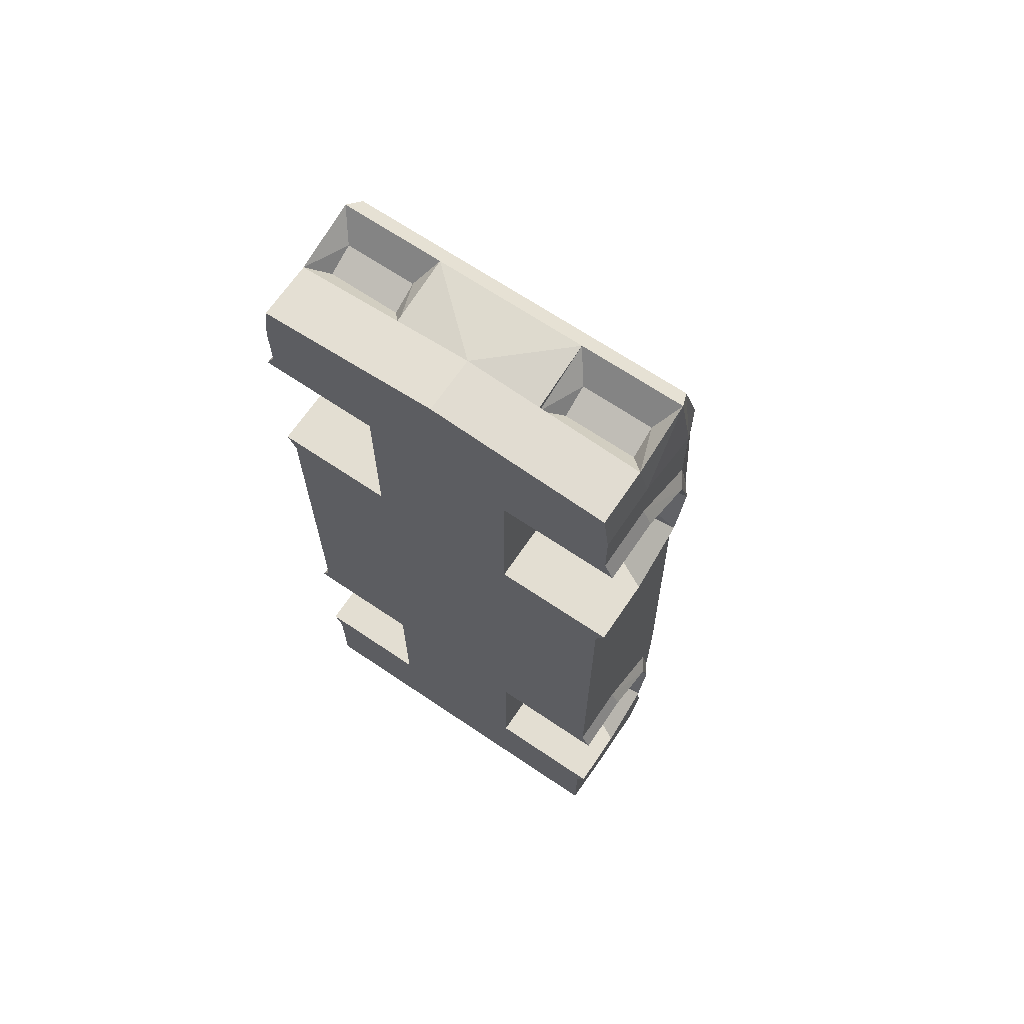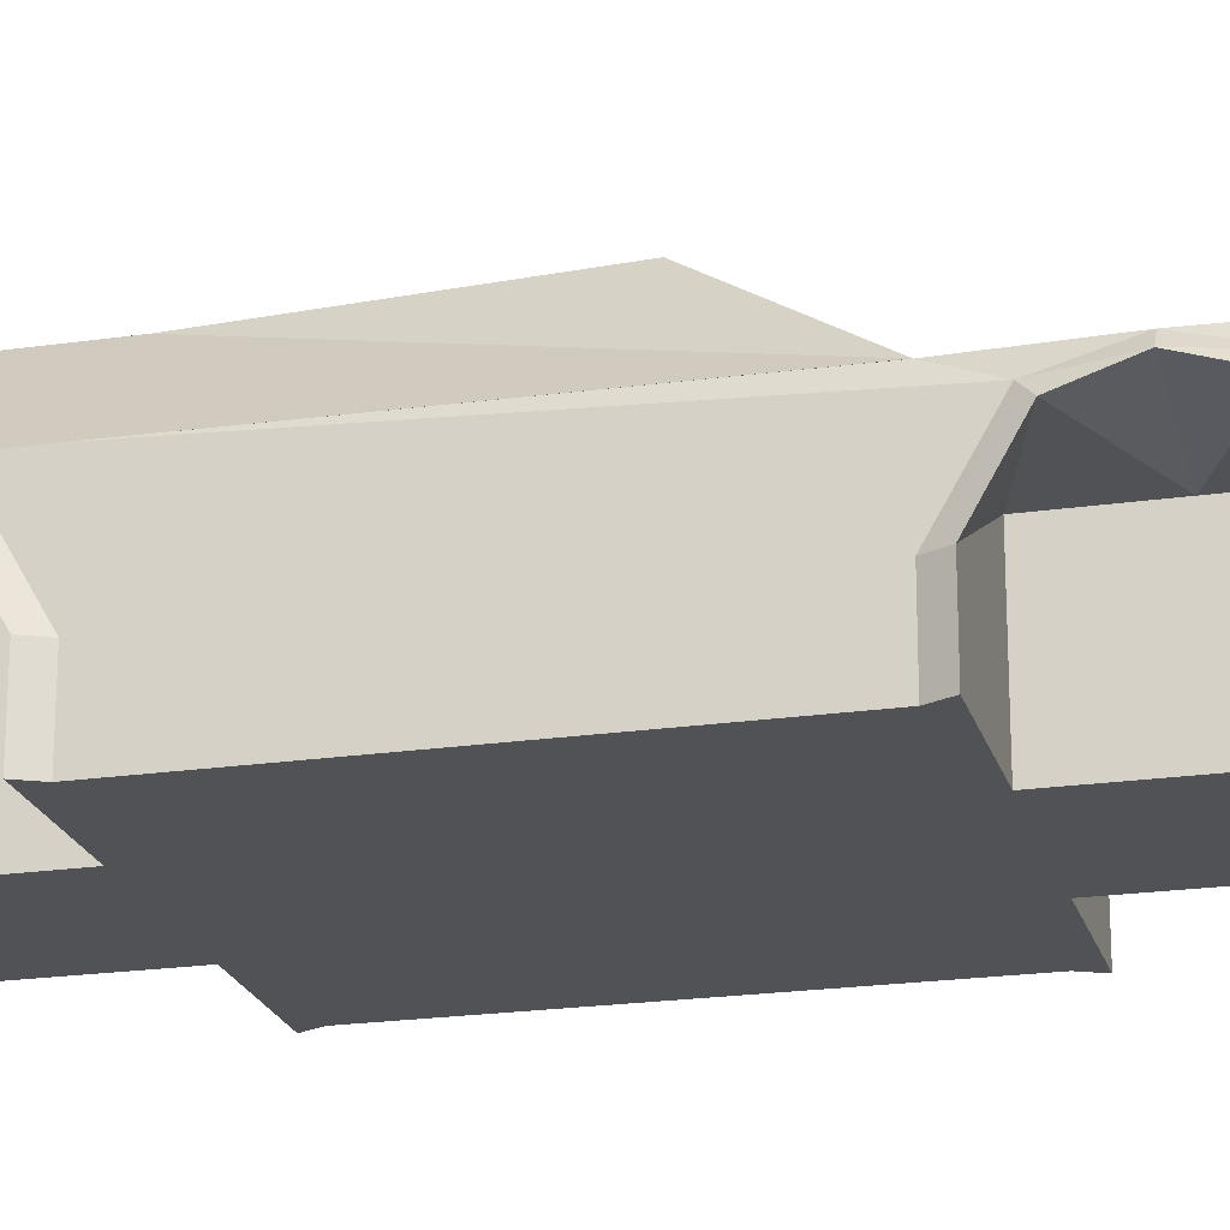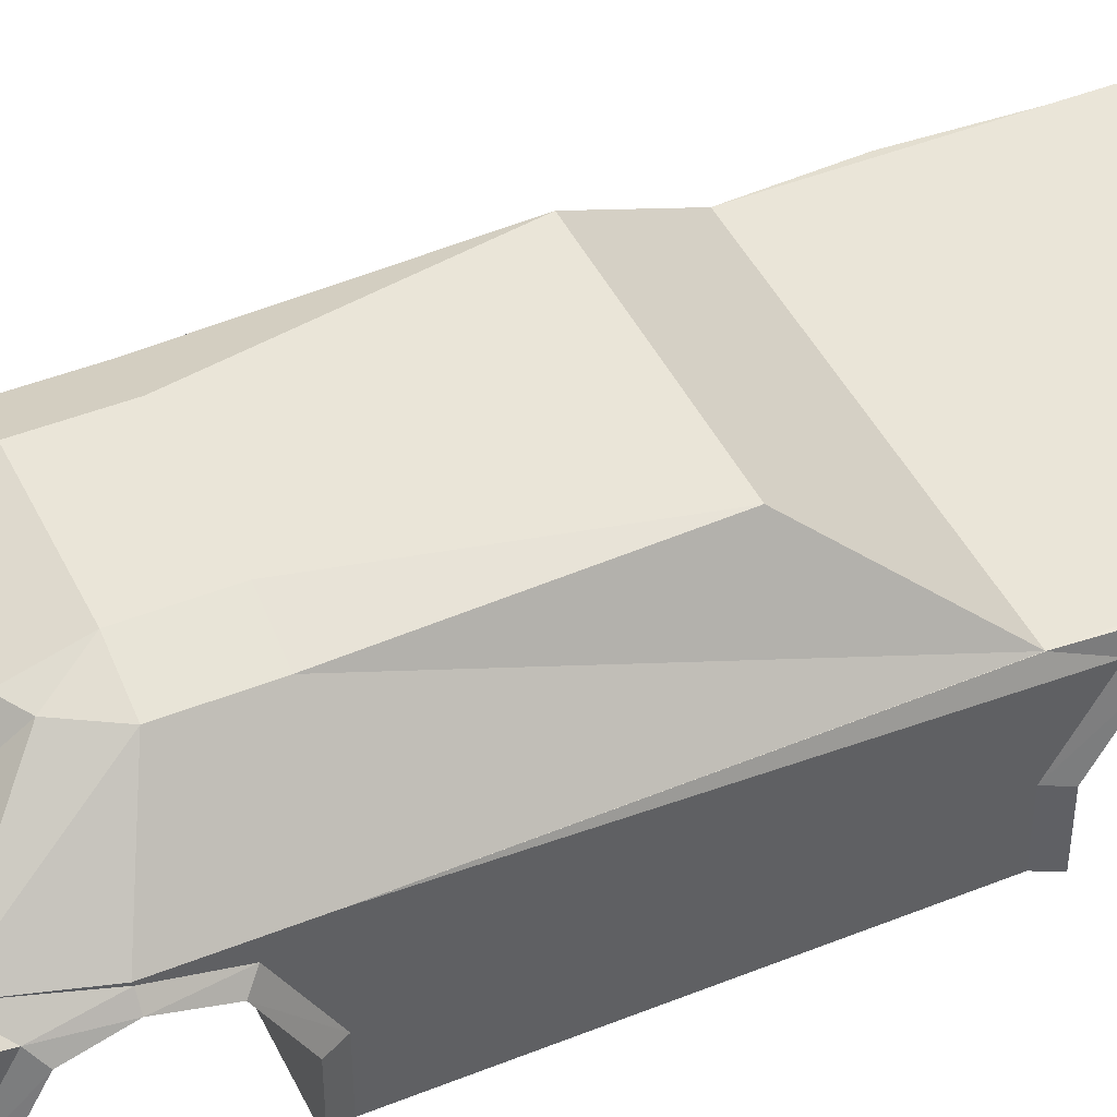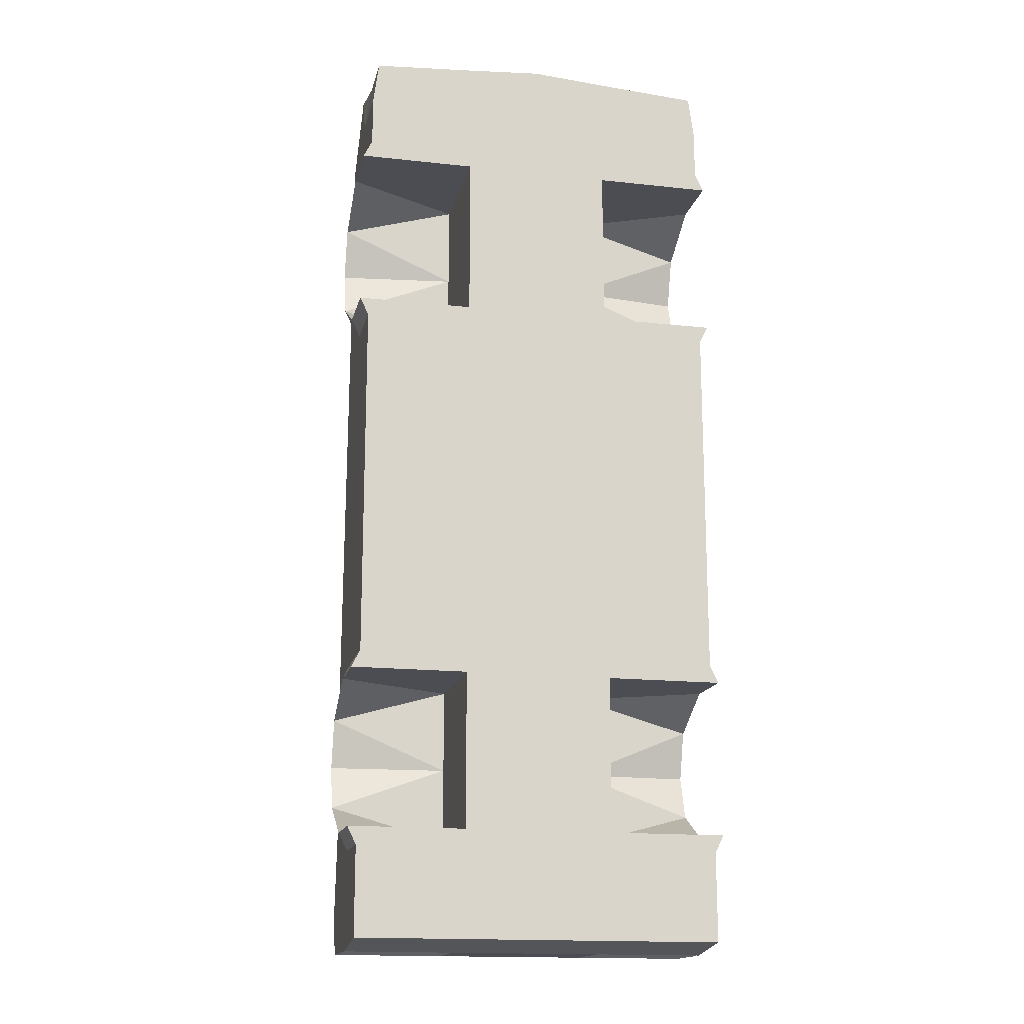
<metadata>
{"format":"obj","ext":"obj","renderer":"f3d","projection":"perspective","resolution":1024,"background":"white","views":[{"elev":67.5,"azim":34.1,"up":"+Z"},{"elev":-21.3,"azim":-75.5,"up":"+Y"},{"elev":45.1,"azim":-114.9,"up":"+Y"},{"elev":-16.3,"azim":-12.7,"up":"+Z"}]}
</metadata>
<code>
o Cube
v 0.69 0.7 -4.163
v 0.69 -0.7 -4.35
v 0.69 0.5755 4.35
v 0.69 -0.7 4.358
v 0.6135 1.441 -2.832
v -0.69 -0.7 -4.35
v -0.69 -0.7 -3.535
v -0.69 -0.7 4.35
v 0 -0.7 -4.35
v 0 0.5755 4.35
v 0 -0.7 4.409
v 0 0.7 -4.163
v 0.69 -0.7 -3.37
v 0.02618 -0.7 -3.37
v 0 0.7 -3.535
v -0.69 -0.7 -2.68
v 0.6135 1.59 -2.34
v 0.69 -0.7 -2.68
v 0.02618 -0.7 -2.68
v 0 0.7 -2.68
v -0.69 -0.7 -1.753
v 0.6135 1.59 -1.675
v 0.02618 -0.7 -1.918
v 0 0.7 -1.753
v 0.69 -0.7 -1.753
v -0.69 -0.7 3.437
v 0.69 0.7 3.437
v 0.02618 -0.7 3.272
v 0 0.7 3.437
v 0.69 -0.7 3.272
v 0.69 -0.7 2.492
v -0.69 -0.7 2.492
v 0.69 0.7 2.492
v 0.02618 -0.7 2.492
v 0 0.7 2.492
v 0.69 -0.7 1.742
v -0.69 -0.7 1.577
v 0.6135 1.526 0.4748
v 0.02618 -0.7 1.742
v 0 0.7 1.577
v 0.8931 0.07913 -4.297
v 0.8386 -0.02168 4.096
v 0 -0.1118 -4.44
v 0 -0.1849 4.409
v 0.69 -0.1163 -3.37
v 0.69 -0.1163 -2.68
v 0.69 -0.1163 -1.918
v 0.69 -0.1163 3.272
v 0.69 -0.1163 2.492
v 0.69 -0.1163 1.742
v 0.8931 0.2815 -4.297
v 0.8386 0.2276 4.211
v 0 0.5454 -4.44
v 0 0.4209 4.449
v 0.69 0.4359 -3.37
v 0.69 0.4359 -1.918
v 0.69 0.4343 3.272
v 0.69 0.4343 1.742
v 0.69 -0.7 -3.535
v 0 -0.7 -3.535
v 0 -0.7 -2.68
v 0 -0.7 -1.753
v 0.69 -0.7 -1.918
v 0 -0.7 2.492
v 0 -0.7 3.437
v 0.69 -0.7 3.437
v 0 -0.7 1.577
v 0.69 -0.7 1.577
v 0.69 0.4343 2.492
v 0.69 0.4359 -2.68
v 1.528 0.07483 -4.297
v 1.694 -0.7 -4.35
v 1.694 0.7 -4.163
v 0.8282 1.441 -2.707
v 1.49 -0.02168 4.096
v 1.641 -0.7 4.295
v 1.636 0.7 3.437
v 1.583 0.5755 4.35
v 1.694 -0.7 -3.535
v 1.694 -0.1163 -3.535
v 1.694 0.7 -2.68
v 1.694 0.7 -1.753
v 1.694 -0.7 1.577
v 1.694 -0.7 -1.753
v 1.694 -0.1163 -1.753
v 1.636 0.7 2.492
v 1.694 -0.7 3.437
v 1.694 -0.1163 3.437
v 1.048 1.526 0.4748
v 1.694 -0.1163 1.577
v 1.528 0.2815 -4.297
v 1.49 0.2276 4.211
v 1.694 0.5454 -3.166
v 1.694 0.5454 -2.131
v 1.694 0.5454 3.048
v 1.694 0.5454 1.961
v 1.694 0.6735 -2.67
v 1.694 0.6913 2.496
v 1.775 -0.1163 -3.37
v 1.775 -0.7 -3.37
v 1.775 -0.1163 -1.918
v 1.775 -0.7 -1.918
v 1.775 -0.1163 3.272
v 1.775 -0.7 3.272
v 1.775 -0.1163 1.742
v 1.775 -0.7 1.742
v 1.775 0.4359 -3.071
v 1.775 0.4359 -2.227
v 1.775 0.4343 2.952
v 1.775 0.4343 2.058
v 1.775 0.5802 2.496
v 1.775 0.564 -2.67
v -0.69 -0.7 3.893
v 0.69 0.7 3.893
v 0 -0.7 3.893
v 0 0.7 3.893
v 0.69 -0.7 3.893
v 1.636 0.7 3.893
v 1.694 -0.7 3.893
v 1.694 -0.1163 3.893
v 1.694 0.5454 3.699
v 0.69 0.7 -3.535
v -0.006496 1.441 -2.832
v -0.006496 1.59 -2.34
v -0.006496 1.59 -1.675
v 0.69 0.7 1.577
v -0.006496 1.526 0.4748
v 1.474 0.7 -3.409
v 1.636 0.7 1.577
v 1.048 1.441 -2.34
v 1.048 1.441 -1.675
v 1.475 0.7 -2.543
v 1.638 0.7 -1.753
v 1.475 0.7 -3.398
v 1.638 0.7 1.577
v 0.69 0.4209 4.449
v 0.69 -0.1849 4.358
v 1.641 -0.1849 4.295
v 1.641 0.4209 4.449
v 0.69 0.4209 4.449
v 0.69 -0.1849 4.295
v 1.641 -0.1849 4.295
v 1.641 0.4209 4.449
v 0.69 0.5454 -4.44
v 0.69 -0.1118 -4.44
v 1.694 -0.1163 -4.44
v 1.694 0.5454 -4.44
v -0.69 0.7 -4.163
v -0.69 -0.7 -4.35
v -0.69 0.5755 4.35
v -0.69 -0.7 4.358
v -0.6135 1.441 -2.832
v 0.69 -0.7 -4.35
v 0.69 -0.7 -3.535
v 0.69 -0.7 4.35
v -0.69 -0.7 -3.37
v -0.02618 -0.7 -3.37
v 0.69 -0.7 -2.68
v -0.6135 1.59 -2.34
v -0.69 -0.7 -2.68
v -0.02618 -0.7 -2.68
v 0.69 -0.7 -1.753
v -0.6135 1.59 -1.675
v -0.02618 -0.7 -1.918
v -0.69 -0.7 -1.753
v 0.69 -0.7 3.437
v -0.69 0.7 3.437
v -0.02618 -0.7 3.272
v -0.69 -0.7 3.272
v -0.69 -0.7 2.492
v 0.69 -0.7 2.492
v -0.69 0.7 2.492
v -0.02618 -0.7 2.492
v -0.69 -0.7 1.742
v 0.69 -0.7 1.577
v -0.6135 1.526 0.4748
v -0.02618 -0.7 1.742
v -0.8931 0.07913 -4.297
v -0.8386 -0.02168 4.096
v -0.69 -0.1163 -3.37
v -0.69 -0.1163 -2.68
v -0.69 -0.1163 -1.918
v -0.69 -0.1163 3.272
v -0.69 -0.1163 2.492
v -0.69 -0.1163 1.742
v -0.8931 0.2815 -4.297
v -0.8386 0.2276 4.211
v -0.69 0.4359 -3.37
v -0.69 0.4359 -1.918
v -0.69 0.4343 3.272
v -0.69 0.4343 1.742
v -0.69 -0.7 -3.535
v -0.69 -0.7 -1.918
v -0.69 -0.7 3.437
v -0.69 -0.7 1.577
v -0.69 0.4343 2.492
v -0.69 0.4359 -2.68
v -1.528 0.07483 -4.297
v -1.694 -0.7 -4.35
v -1.694 0.7 -4.163
v -0.8282 1.441 -2.707
v -1.49 -0.02168 4.096
v -1.641 -0.7 4.295
v -1.636 0.7 3.437
v -1.583 0.5755 4.35
v -1.694 -0.7 -3.535
v -1.694 -0.1163 -3.535
v -1.694 0.7 -2.68
v -1.694 0.7 -1.753
v -1.694 -0.7 1.577
v -1.694 -0.7 -1.753
v -1.694 -0.1163 -1.753
v -1.636 0.7 2.492
v -1.694 -0.7 3.437
v -1.694 -0.1163 3.437
v -1.048 1.526 0.4748
v -1.694 -0.1163 1.577
v -1.528 0.2815 -4.297
v -1.49 0.2276 4.211
v -1.694 0.5454 -3.166
v -1.694 0.5454 -2.131
v -1.694 0.5454 3.048
v -1.694 0.5454 1.961
v -1.694 0.6735 -2.67
v -1.694 0.6913 2.496
v -1.775 -0.1163 -3.37
v -1.775 -0.7 -3.37
v -1.775 -0.1163 -1.918
v -1.775 -0.7 -1.918
v -1.775 -0.1163 3.272
v -1.775 -0.7 3.272
v -1.775 -0.1163 1.742
v -1.775 -0.7 1.742
v -1.775 0.4359 -3.071
v -1.775 0.4359 -2.227
v -1.775 0.4343 2.952
v -1.775 0.4343 2.058
v -1.775 0.5802 2.496
v -1.775 0.564 -2.67
v 0.69 -0.7 3.893
v -0.69 0.7 3.893
v -0.69 -0.7 3.893
v -1.636 0.7 3.893
v -1.694 -0.7 3.893
v -1.694 -0.1163 3.893
v -1.694 0.5454 3.699
v -0.69 0.7 -3.535
v 0.006496 1.441 -2.832
v 0.006496 1.59 -2.34
v 0.006496 1.59 -1.675
v -0.69 0.7 1.577
v 0.006496 1.526 0.4748
v -1.474 0.7 -3.409
v -1.636 0.7 1.577
v -1.048 1.441 -2.34
v -1.048 1.441 -1.675
v -1.475 0.7 -2.543
v -1.638 0.7 -1.753
v -1.475 0.7 -3.398
v -1.638 0.7 1.577
v -0.69 0.4209 4.449
v -0.69 -0.1849 4.358
v -1.641 -0.1849 4.295
v -1.641 0.4209 4.449
v -0.69 0.4209 4.449
v -0.69 -0.1849 4.295
v -1.641 -0.1849 4.295
v -1.641 0.4209 4.449
v -0.69 0.5454 -4.44
v -0.69 -0.1118 -4.44
v -1.694 -0.1163 -4.44
v -1.694 0.5454 -4.44
f 9 7 6
f 12 122 1
f 70 108 56
f 115 4 11
f 4 138 137
f 12 144 53
f 2 60 9
f 115 8 113
f 3 54 136
f 116 3 114
f 123 17 5
f 60 16 7
f 47 102 63
f 13 19 14
f 124 22 17
f 61 21 16
f 69 109 57
f 18 23 19
f 35 27 33
f 64 26 32
f 1 128 73
f 31 28 34
f 36 34 39
f 42 92 52
f 67 32 37
f 40 33 126
f 125 38 22
f 62 37 21
f 27 86 33
f 25 67 62
f 69 110 111
f 50 31 36
f 49 30 31
f 46 63 18
f 45 18 13
f 137 11 4
f 43 2 9
f 2 146 72
f 41 91 71
f 30 87 66
f 58 49 50
f 69 48 49
f 70 47 46
f 45 70 46
f 136 44 137
f 53 145 43
f 58 105 110
f 57 103 48
f 13 99 45
f 14 59 13
f 14 61 60
f 23 61 19
f 33 129 126
f 23 25 62
f 28 64 34
f 56 101 47
f 28 66 65
f 39 64 67
f 55 99 107
f 39 68 36
f 17 74 5
f 63 84 25
f 2 79 59
f 25 83 68
f 36 105 50
f 136 78 3
f 22 89 131
f 1 147 144
f 73 93 147
f 121 78 139
f 128 97 93
f 97 82 94
f 98 77 95
f 129 98 96
f 82 96 94
f 85 83 84
f 119 138 76
f 72 80 79
f 94 90 85
f 120 139 138
f 147 80 146
f 100 80 99
f 101 84 102
f 103 87 104
f 106 90 105
f 107 80 93
f 108 85 101
f 109 88 103
f 110 90 96
f 111 96 98
f 111 95 109
f 112 94 108
f 112 93 97
f 70 107 112
f 66 119 117
f 36 83 106
f 48 104 30
f 114 78 118
f 22 130 17
f 13 79 100
f 114 77 27
f 117 76 4
f 88 121 120
f 88 119 87
f 77 121 95
f 29 114 27
f 65 113 26
f 66 115 65
f 5 15 123
f 123 20 124
f 124 24 125
f 127 24 40
f 38 40 126
f 74 122 5
f 89 126 129
f 130 128 74
f 130 82 81
f 131 129 82
f 82 135 133
f 81 133 132
f 81 134 128
f 141 136 137
f 142 137 138
f 140 139 136
f 143 138 139
f 52 141 42
f 75 141 142
f 92 140 52
f 92 142 143
f 51 145 144
f 41 146 145
f 51 147 91
f 91 146 71
f 9 60 7
f 12 15 122
f 70 112 108
f 115 117 4
f 4 76 138
f 12 1 144
f 2 59 60
f 115 11 8
f 3 10 54
f 116 10 3
f 123 124 17
f 60 61 16
f 47 101 102
f 13 18 19
f 124 125 22
f 61 62 21
f 69 111 109
f 18 63 23
f 35 29 27
f 64 65 26
f 1 122 128
f 31 30 28
f 36 31 34
f 42 75 92
f 67 64 32
f 40 35 33
f 125 127 38
f 62 67 37
f 27 77 86
f 25 68 67
f 69 58 110
f 50 49 31
f 49 48 30
f 46 47 63
f 45 46 18
f 137 44 11
f 43 145 2
f 2 145 146
f 41 51 91
f 30 104 87
f 58 69 49
f 69 57 48
f 70 56 47
f 45 55 70
f 136 54 44
f 53 144 145
f 58 50 105
f 57 109 103
f 13 100 99
f 14 60 59
f 14 19 61
f 23 62 61
f 33 86 129
f 23 63 25
f 28 65 64
f 56 108 101
f 28 30 66
f 39 34 64
f 55 45 99
f 39 67 68
f 17 130 74
f 63 102 84
f 2 72 79
f 25 84 83
f 36 106 105
f 136 139 78
f 22 38 89
f 1 73 147
f 73 128 93
f 121 118 78
f 128 81 97
f 97 81 82
f 98 86 77
f 129 86 98
f 82 129 96
f 85 90 83
f 119 120 138
f 72 146 80
f 94 96 90
f 120 121 139
f 147 93 80
f 100 79 80
f 101 85 84
f 103 88 87
f 106 83 90
f 107 99 80
f 108 94 85
f 109 95 88
f 110 105 90
f 111 110 96
f 111 98 95
f 112 97 94
f 112 107 93
f 70 55 107
f 66 87 119
f 36 68 83
f 48 103 104
f 114 3 78
f 22 131 130
f 13 59 79
f 114 118 77
f 117 119 76
f 88 95 121
f 88 120 119
f 77 118 121
f 29 116 114
f 65 115 113
f 66 117 115
f 5 122 15
f 123 15 20
f 124 20 24
f 127 125 24
f 38 127 40
f 74 128 122
f 89 38 126
f 130 81 128
f 130 131 82
f 131 89 129
f 82 129 135
f 81 82 133
f 81 132 134
f 141 140 136
f 142 141 137
f 140 143 139
f 143 142 138
f 52 140 141
f 75 42 141
f 92 143 140
f 92 75 142
f 51 41 145
f 41 71 146
f 51 144 147
f 91 147 146
f 9 153 154
f 12 148 247
f 197 189 235
f 115 11 151
f 151 262 263
f 12 53 269
f 149 9 60
f 115 240 155
f 150 261 54
f 116 241 150
f 248 152 159
f 60 154 158
f 182 193 229
f 156 157 161
f 249 159 163
f 61 158 162
f 196 190 236
f 160 161 164
f 35 172 167
f 64 171 166
f 148 200 253
f 170 173 168
f 174 177 173
f 179 187 219
f 67 175 171
f 40 251 172
f 250 163 176
f 62 162 175
f 167 172 213
f 165 62 67
f 196 238 237
f 185 174 170
f 184 170 169
f 181 160 193
f 180 156 160
f 262 151 11
f 43 9 149
f 149 199 271
f 178 198 218
f 169 194 214
f 191 185 184
f 196 184 183
f 197 181 182
f 180 181 197
f 261 262 44
f 53 43 270
f 191 237 232
f 190 183 230
f 156 180 226
f 157 156 192
f 157 60 61
f 164 161 61
f 172 251 254
f 164 62 165
f 168 173 64
f 189 182 228
f 168 65 194
f 177 67 64
f 188 234 226
f 177 174 195
f 159 152 201
f 193 165 211
f 149 192 206
f 165 195 210
f 174 185 232
f 261 150 205
f 163 256 216
f 148 269 272
f 200 272 220
f 246 264 205
f 253 220 224
f 224 221 209
f 225 222 204
f 254 223 225
f 209 221 223
f 212 211 210
f 244 203 263
f 199 206 207
f 221 212 217
f 245 263 264
f 272 271 207
f 227 226 207
f 228 229 211
f 230 231 214
f 233 232 217
f 234 220 207
f 235 228 212
f 236 230 215
f 237 223 217
f 238 225 223
f 238 236 222
f 239 235 221
f 239 224 220
f 197 239 234
f 194 242 244
f 174 233 210
f 183 169 231
f 241 243 205
f 163 159 255
f 156 227 206
f 241 167 204
f 242 151 203
f 215 245 246
f 215 214 244
f 204 222 246
f 29 167 241
f 65 166 240
f 194 65 115
f 152 248 15
f 248 249 20
f 249 250 24
f 252 40 24
f 176 251 40
f 201 152 247
f 216 254 251
f 255 201 253
f 255 208 209
f 256 209 254
f 209 258 260
f 208 257 258
f 208 253 259
f 266 262 261
f 267 263 262
f 265 261 264
f 268 264 263
f 187 179 266
f 202 267 266
f 219 187 265
f 219 268 267
f 186 269 270
f 178 270 271
f 186 218 272
f 218 198 271
f 9 154 60
f 12 247 15
f 197 235 239
f 115 151 242
f 151 263 203
f 12 269 148
f 149 60 192
f 115 155 11
f 150 54 10
f 116 150 10
f 248 159 249
f 60 158 61
f 182 229 228
f 156 161 160
f 249 163 250
f 61 162 62
f 196 236 238
f 160 164 193
f 35 167 29
f 64 166 65
f 148 253 247
f 170 168 169
f 174 173 170
f 179 219 202
f 67 171 64
f 40 172 35
f 250 176 252
f 62 175 67
f 167 213 204
f 165 67 195
f 196 237 191
f 185 170 184
f 184 169 183
f 181 193 182
f 180 160 181
f 262 11 44
f 43 149 270
f 149 271 270
f 178 218 186
f 169 214 231
f 191 184 196
f 196 183 190
f 197 182 189
f 180 197 188
f 261 44 54
f 53 270 269
f 191 232 185
f 190 230 236
f 156 226 227
f 157 192 60
f 157 61 161
f 164 61 62
f 172 254 213
f 164 165 193
f 168 64 65
f 189 228 235
f 168 194 169
f 177 64 173
f 188 226 180
f 177 195 67
f 159 201 255
f 193 211 229
f 149 206 199
f 165 210 211
f 174 232 233
f 261 205 264
f 163 216 176
f 148 272 200
f 200 220 253
f 246 205 243
f 253 224 208
f 224 209 208
f 225 204 213
f 254 225 213
f 209 223 254
f 212 210 217
f 244 263 245
f 199 207 271
f 221 217 223
f 245 264 246
f 272 207 220
f 227 207 206
f 228 211 212
f 230 214 215
f 233 217 210
f 234 207 226
f 235 212 221
f 236 215 222
f 237 217 232
f 238 223 237
f 238 222 225
f 239 221 224
f 239 220 234
f 197 234 188
f 194 244 214
f 174 210 195
f 183 231 230
f 241 205 150
f 163 255 256
f 156 206 192
f 241 204 243
f 242 203 244
f 215 246 222
f 215 244 245
f 204 246 243
f 29 241 116
f 65 240 115
f 194 115 242
f 152 15 247
f 248 20 15
f 249 24 20
f 252 24 250
f 176 40 252
f 201 247 253
f 216 251 176
f 255 253 208
f 255 209 256
f 256 254 216
f 209 260 254
f 208 258 209
f 208 259 257
f 266 261 265
f 267 262 266
f 265 264 268
f 268 263 267
f 187 266 265
f 202 266 179
f 219 265 268
f 219 267 202
f 186 270 178
f 178 271 198
f 186 272 269
f 218 271 272
o 
v 0 0 0
v 0 0 0

</code>
